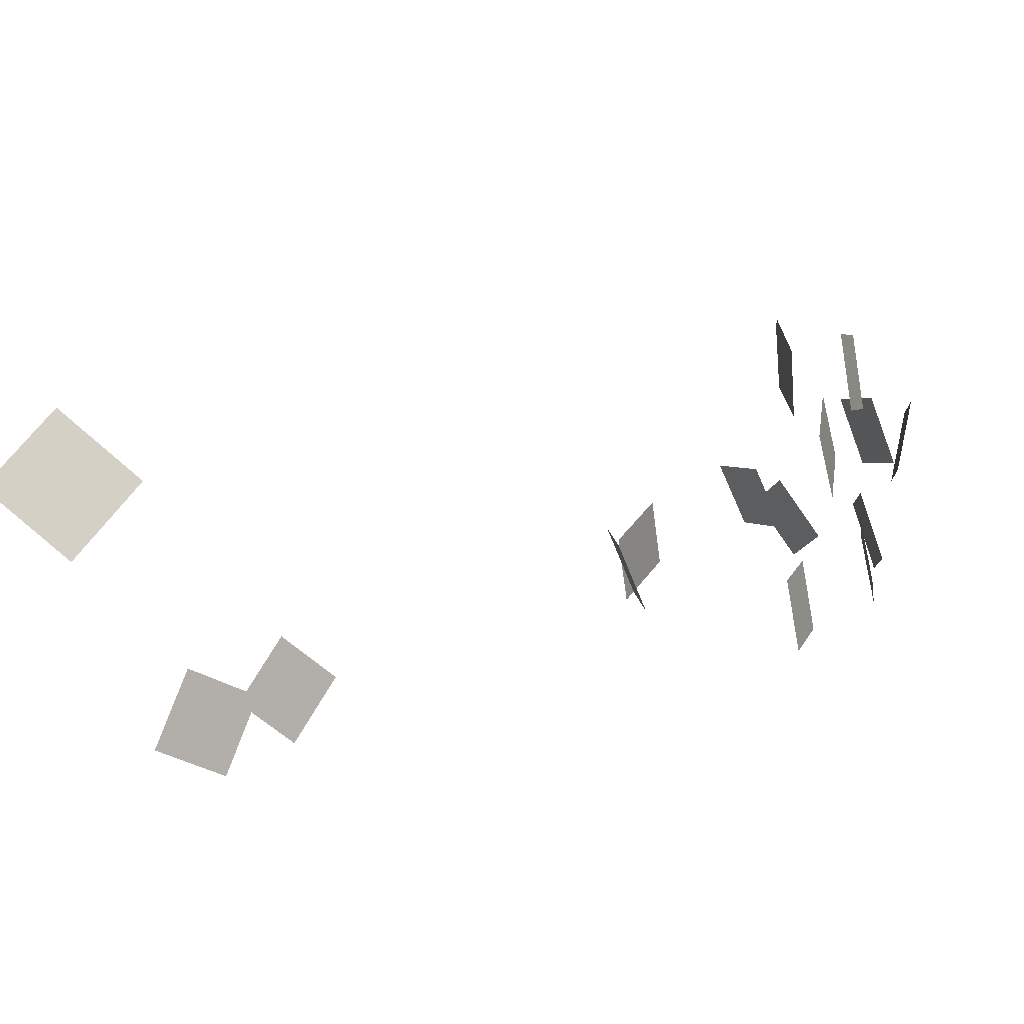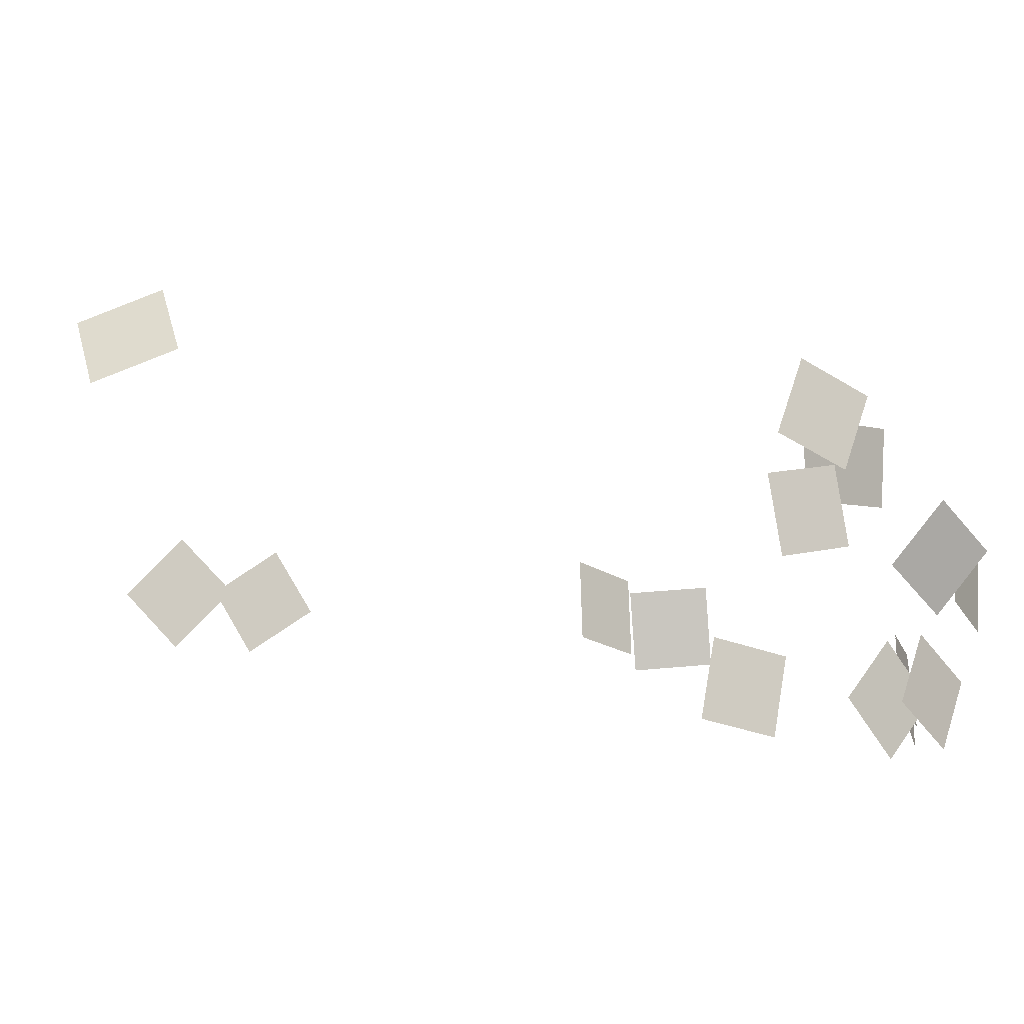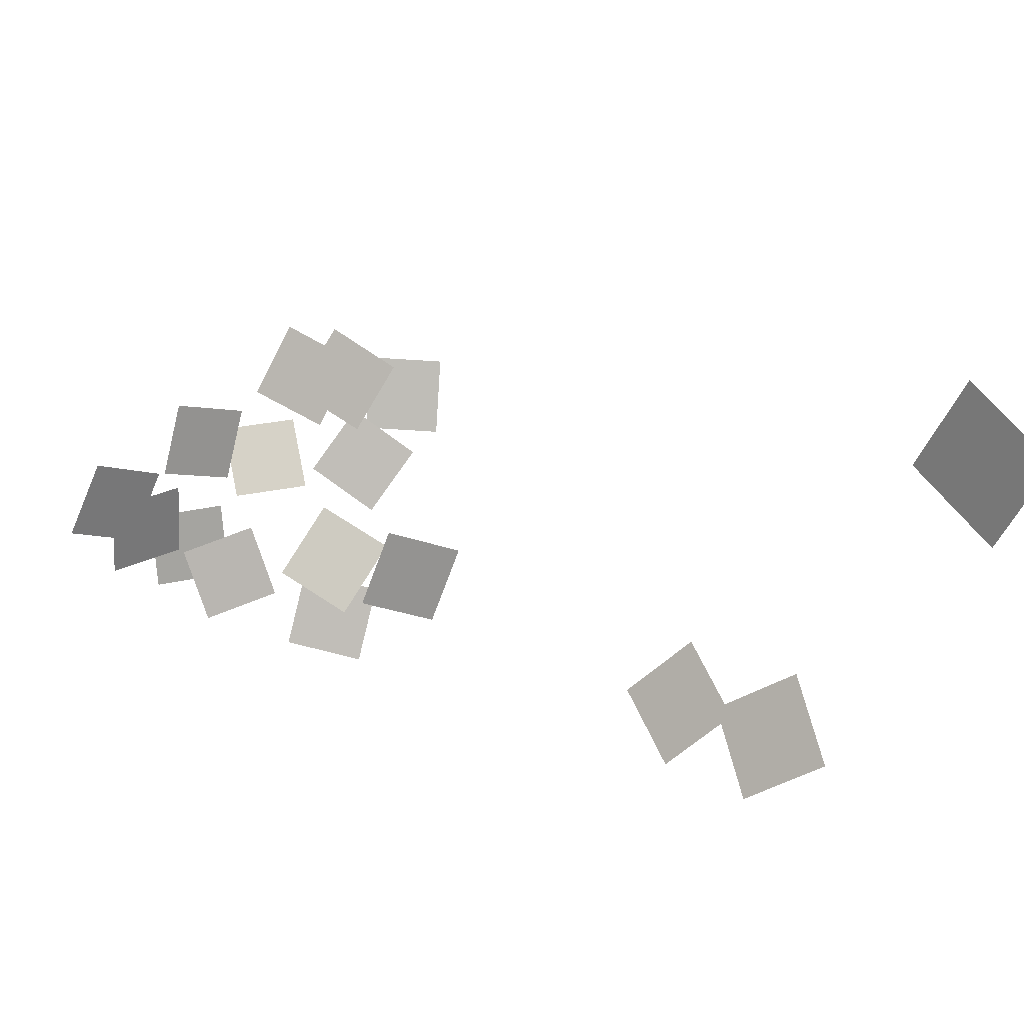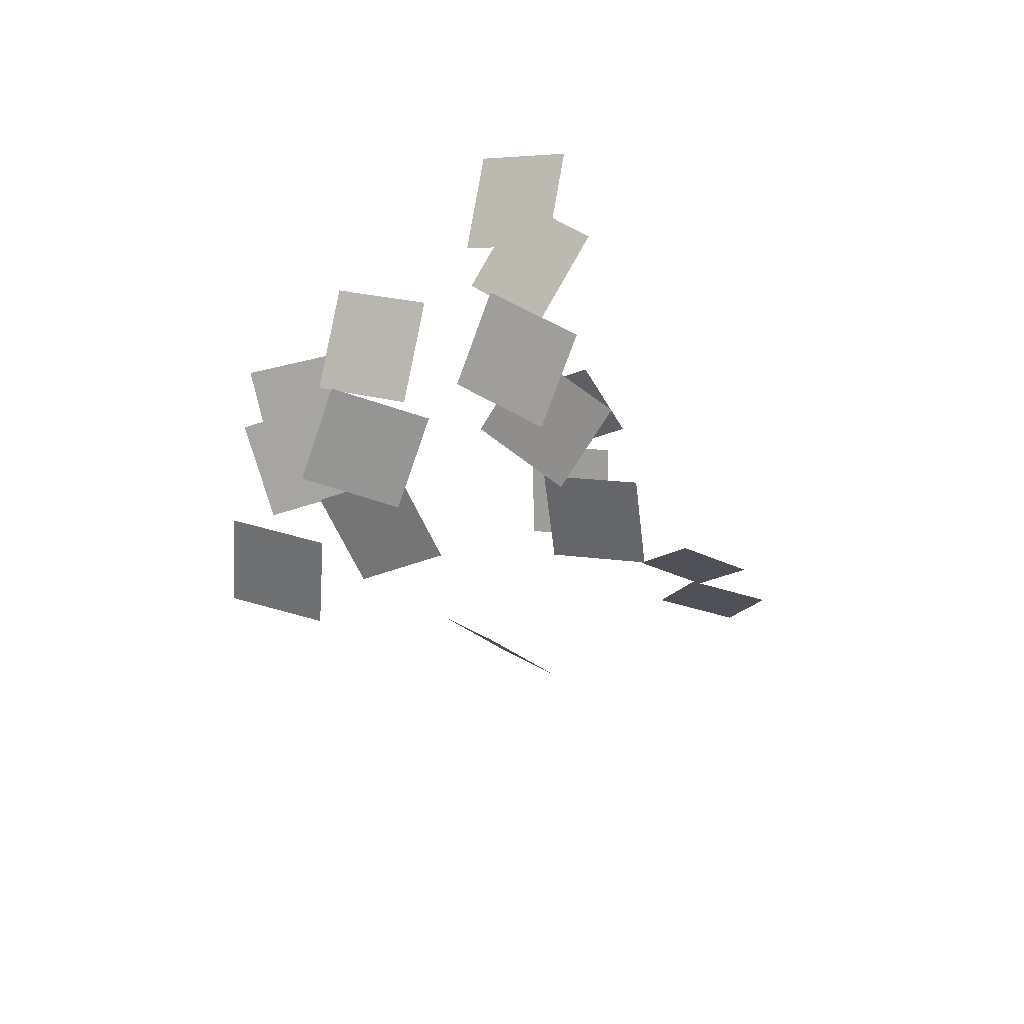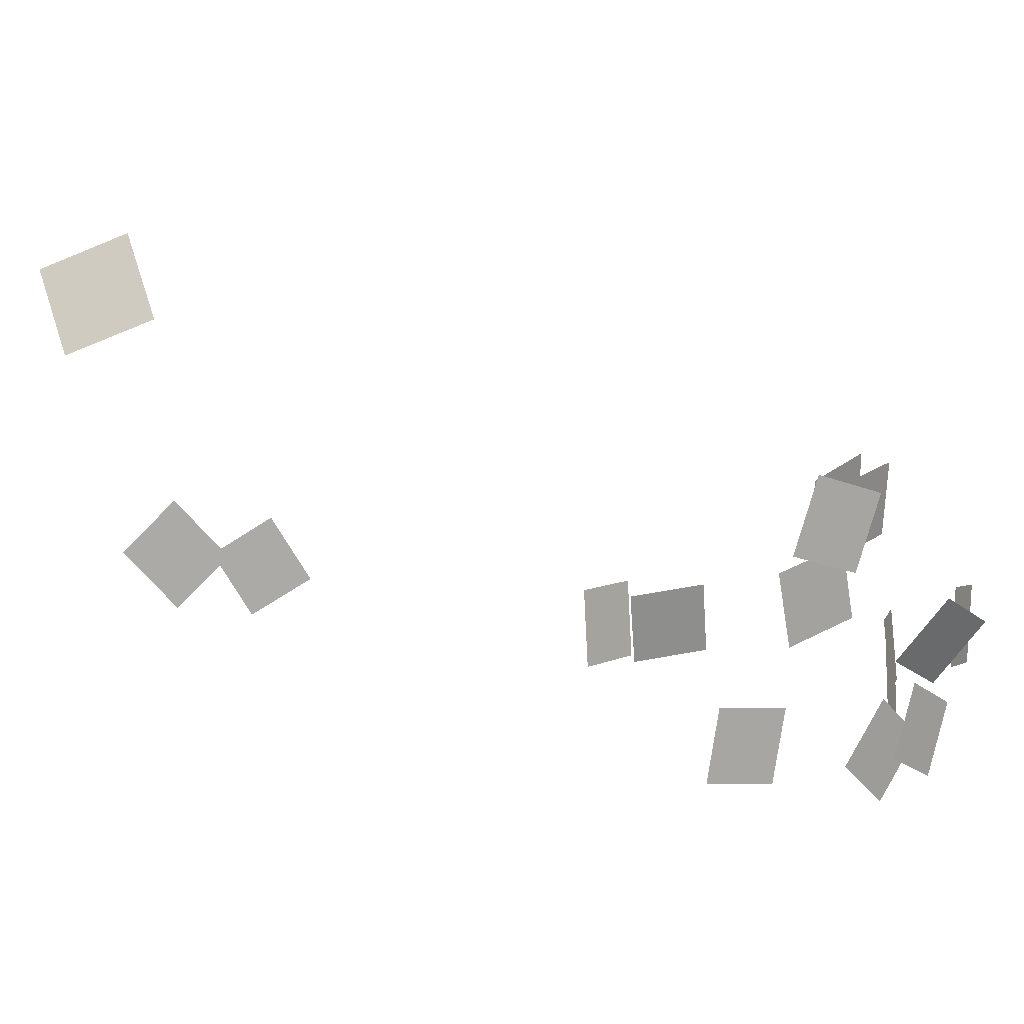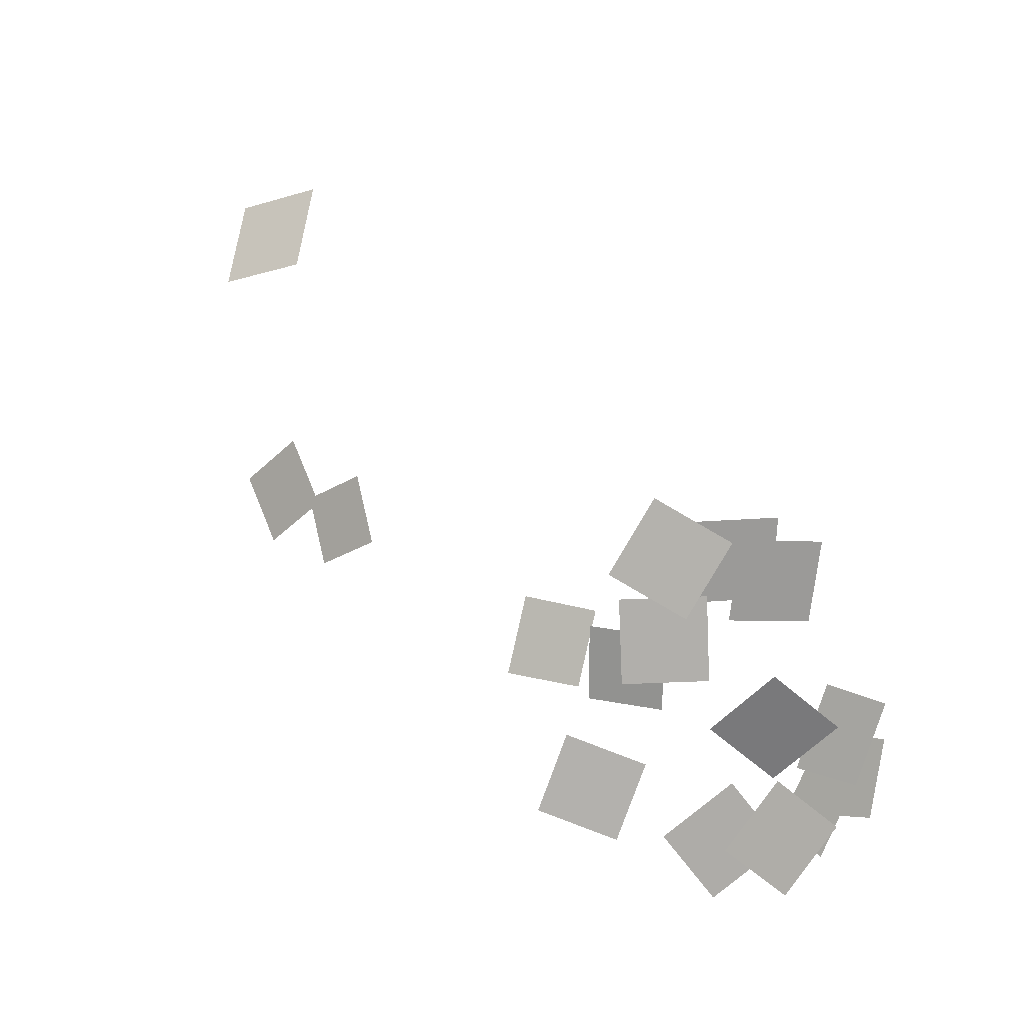
<metadata>
{"format":"obj","ext":"obj","renderer":"f3d","projection":"perspective","resolution":1024,"background":"white","views":[{"elev":33.6,"azim":112.5,"up":"+Y"},{"elev":6.9,"azim":163.2,"up":"+Y"},{"elev":75.6,"azim":31.0,"up":"+Z"},{"elev":-54.9,"azim":-66.0,"up":"+Z"},{"elev":33.2,"azim":159.7,"up":"+Y"},{"elev":26.0,"azim":-166.4,"up":"+Y"}]}
</metadata>
<code>
g jirachiTreeBlackLeavesGeo
v 0.9613 2.465 -4.348
v 1.326 2.218 -4.251
v 1.161 1.878 -4.497
v 0.7961 2.125 -4.594
v 2.036 3.856 -3.281
v 2.008 3.496 -3.746
v 1.476 3.709 -3.879
v 1.503 4.069 -3.414
v 1.584 1.894 -4.284
v 1.241 2.231 -4.329
v 1.497 2.529 -4.049
v 1.84 2.193 -4.005
v -1.411 3.75 -6.871
v -1.216 3.372 -7.02
v -1.614 3.161 -7.005
v -1.809 3.539 -6.856
v -1.271 1.71 -6.908
v -1.394 2.121 -6.769
v -0.9634 2.255 -6.787
v -0.841 1.844 -6.925
v -1.577 3.482 -6.544
v -1.57 3.033 -6.593
v -1.969 3.005 -6.385
v -1.976 3.453 -6.336
v -1.678 3.16 -6.736
v -1.239 3.14 -6.839
v -1.284 2.703 -6.944
v -1.723 2.724 -6.84
v -2.257 2.108 -6.364
v -2.125 1.828 -6.691
v -2.336 1.487 -6.485
v -2.468 1.768 -6.158
v -1.84 1.608 -7.16
v -2.158 1.863 -6.969
v -1.887 2.222 -6.996
v -1.569 1.967 -7.187
v -2.566 1.502 -6.062
v -2.599 1.898 -5.849
v -2.352 2.092 -6.173
v -2.319 1.695 -6.385
v -2.111 2.372 -7.131
v -2.415 2.705 -7.107
v -2.093 3.006 -7.201
v -1.789 2.674 -7.224
v -0.8844 2.394 -5.644
v -0.516 2.552 -5.85
v -0.4635 2.155 -6.059
v -0.8321 1.998 -5.853
v -2.33 2.824 -6.901
v -2.224 2.441 -7.114
v -2.512 2.215 -6.851
v -2.618 2.597 -6.638
v -2.117 2.235 -6.941
v -1.891 1.922 -7.174
v -2.205 1.616 -7.066
v -2.43 1.93 -6.833
v -1.314 2.358 -5.791
v -0.8681 2.336 -5.727
v -0.8815 1.889 -5.789
v -1.327 1.912 -5.854
v -2.205 3.307 -6.269
v -1.808 3.369 -6.473
v -1.771 2.924 -6.537
v -2.168 2.862 -6.334
g jirachiTreeBlackLeavesGeo_0
f 3 2 1
f 4 3 1
f 7 6 5
f 8 7 5
f 11 10 9
f 12 11 9
f 15 14 13
f 16 15 13
f 19 18 17
f 20 19 17
f 23 22 21
f 24 23 21
f 27 26 25
f 28 27 25
f 31 30 29
f 32 31 29
f 35 34 33
f 36 35 33
f 39 38 37
f 40 39 37
f 43 42 41
f 44 43 41
f 47 46 45
f 48 47 45
f 51 50 49
f 52 51 49
f 55 54 53
f 56 55 53
f 59 58 57
f 60 59 57
f 63 62 61
f 64 63 61

</code>
